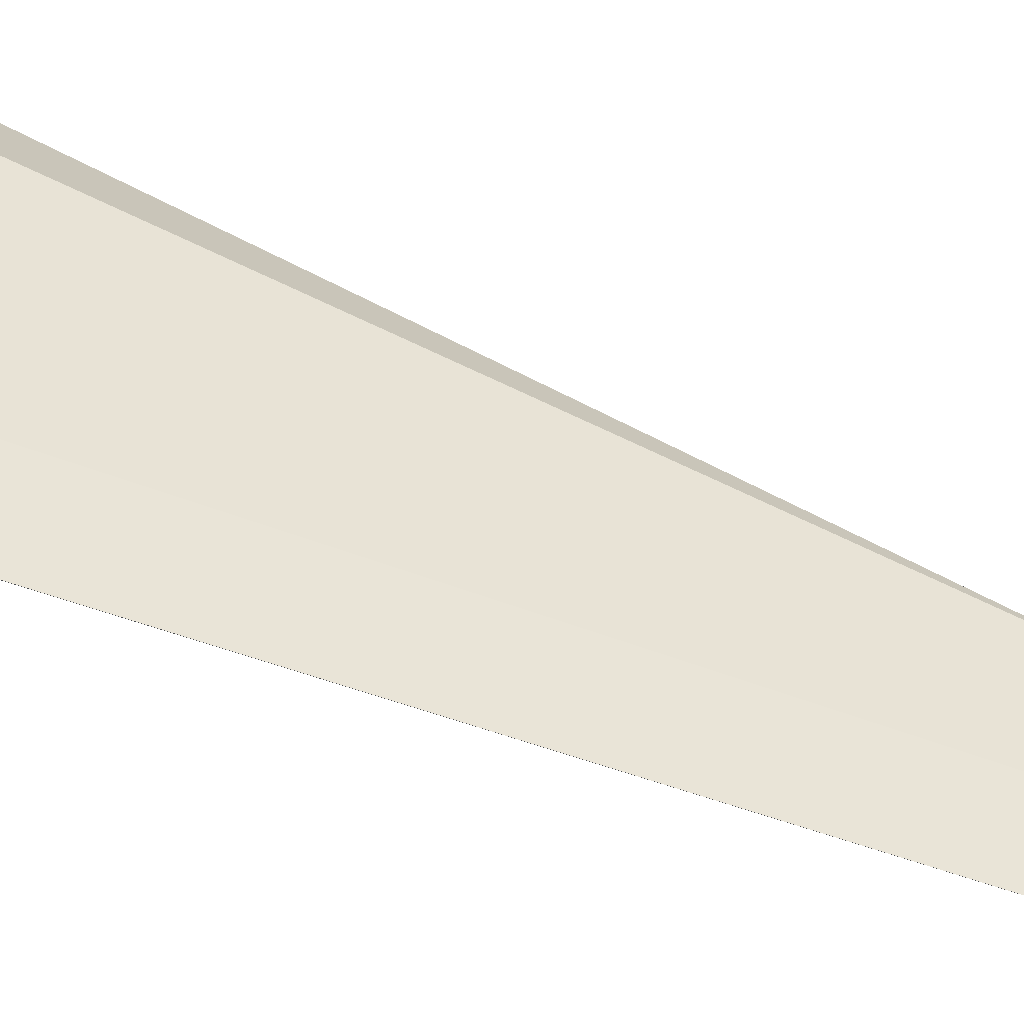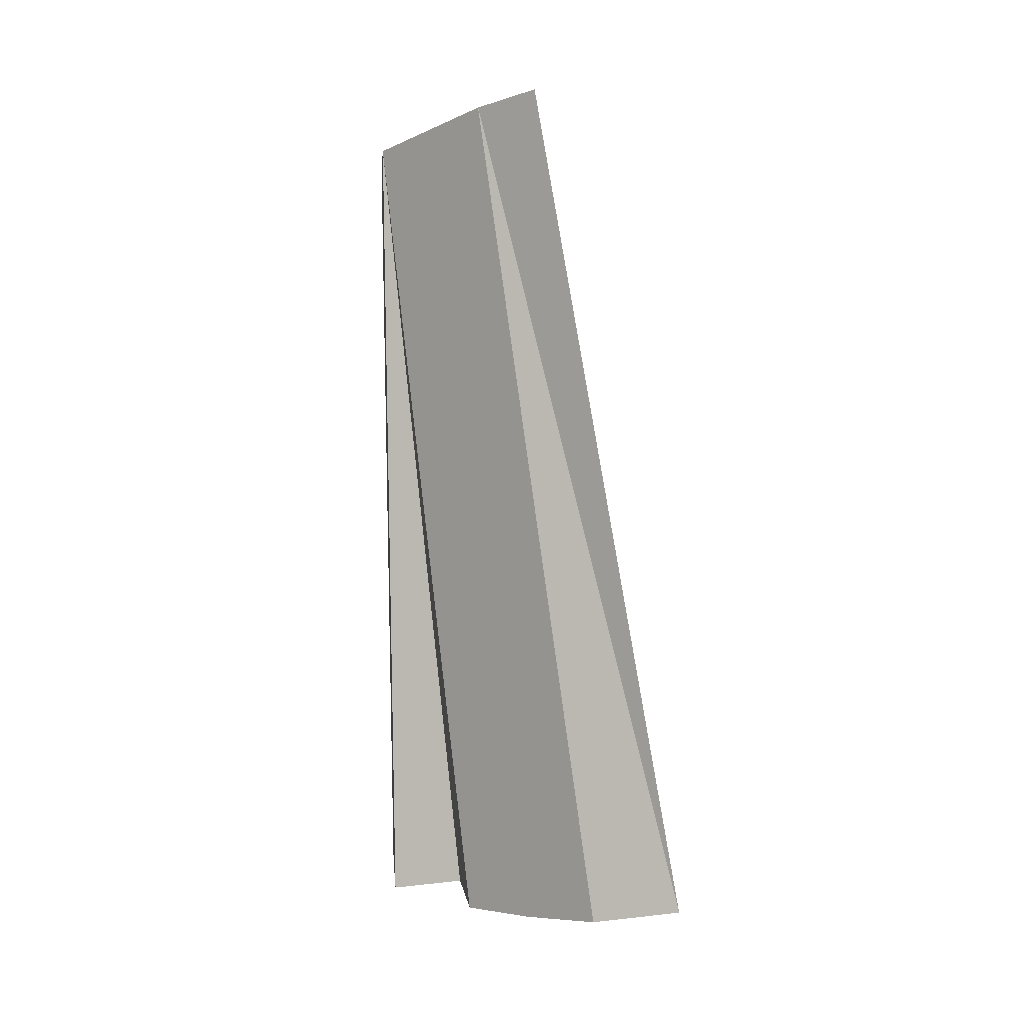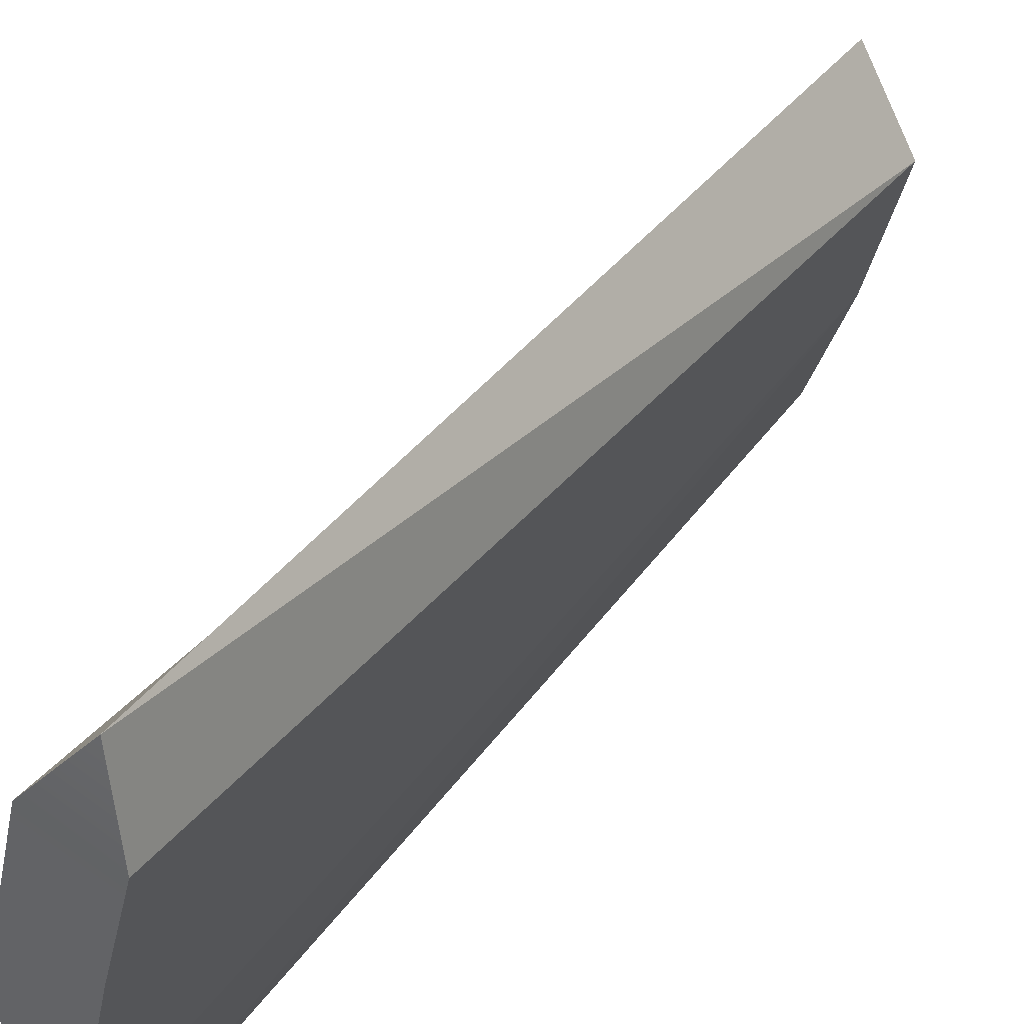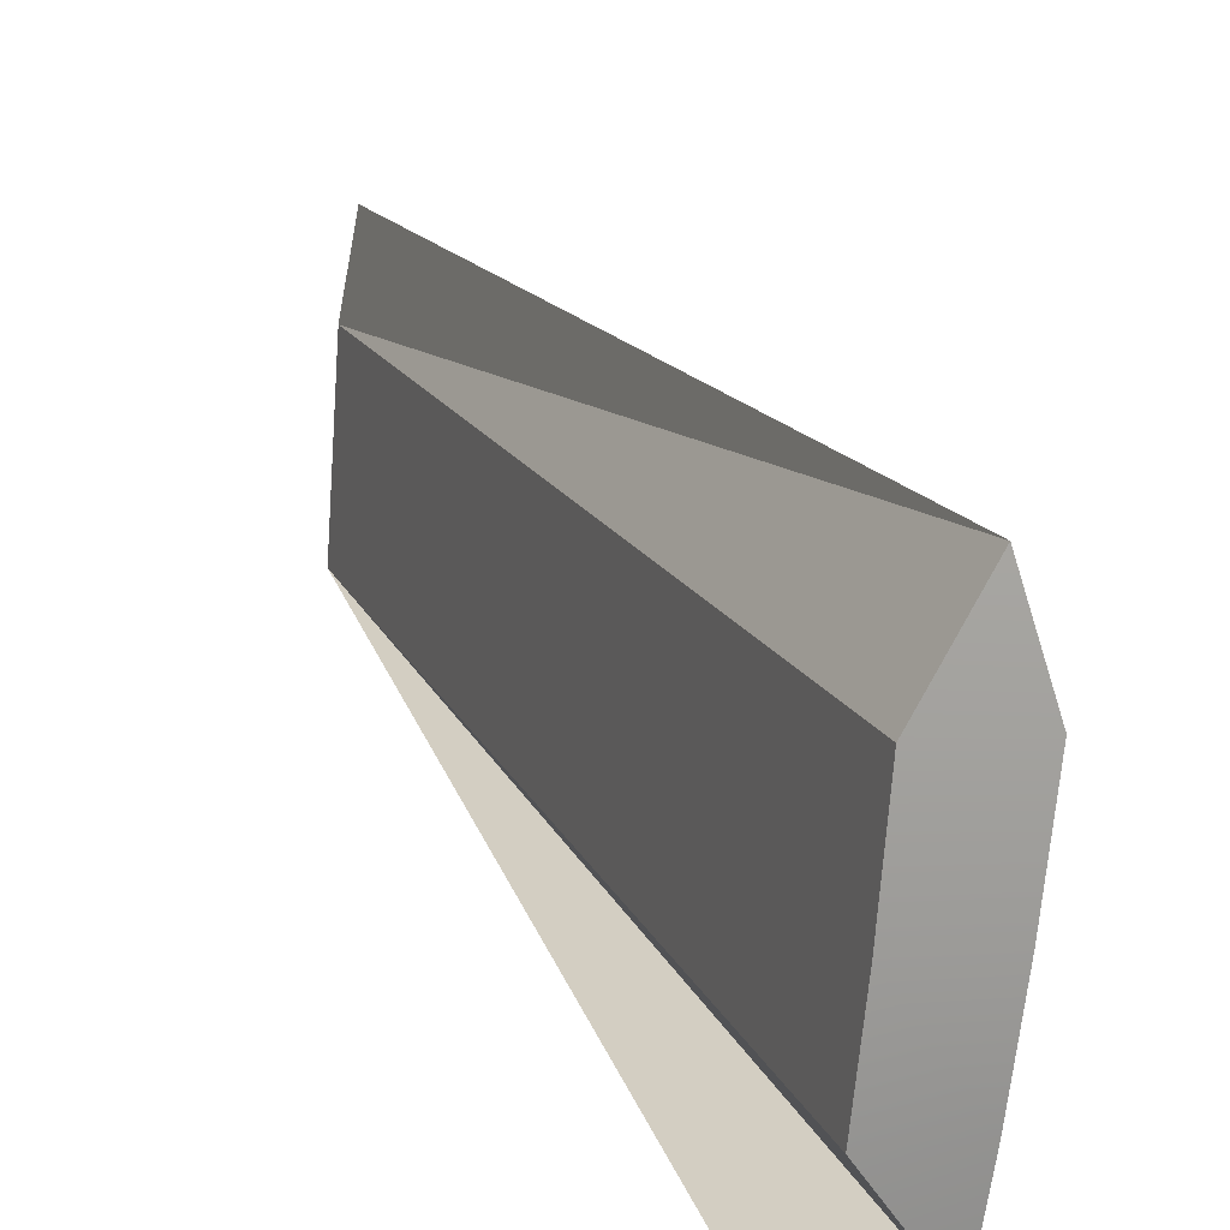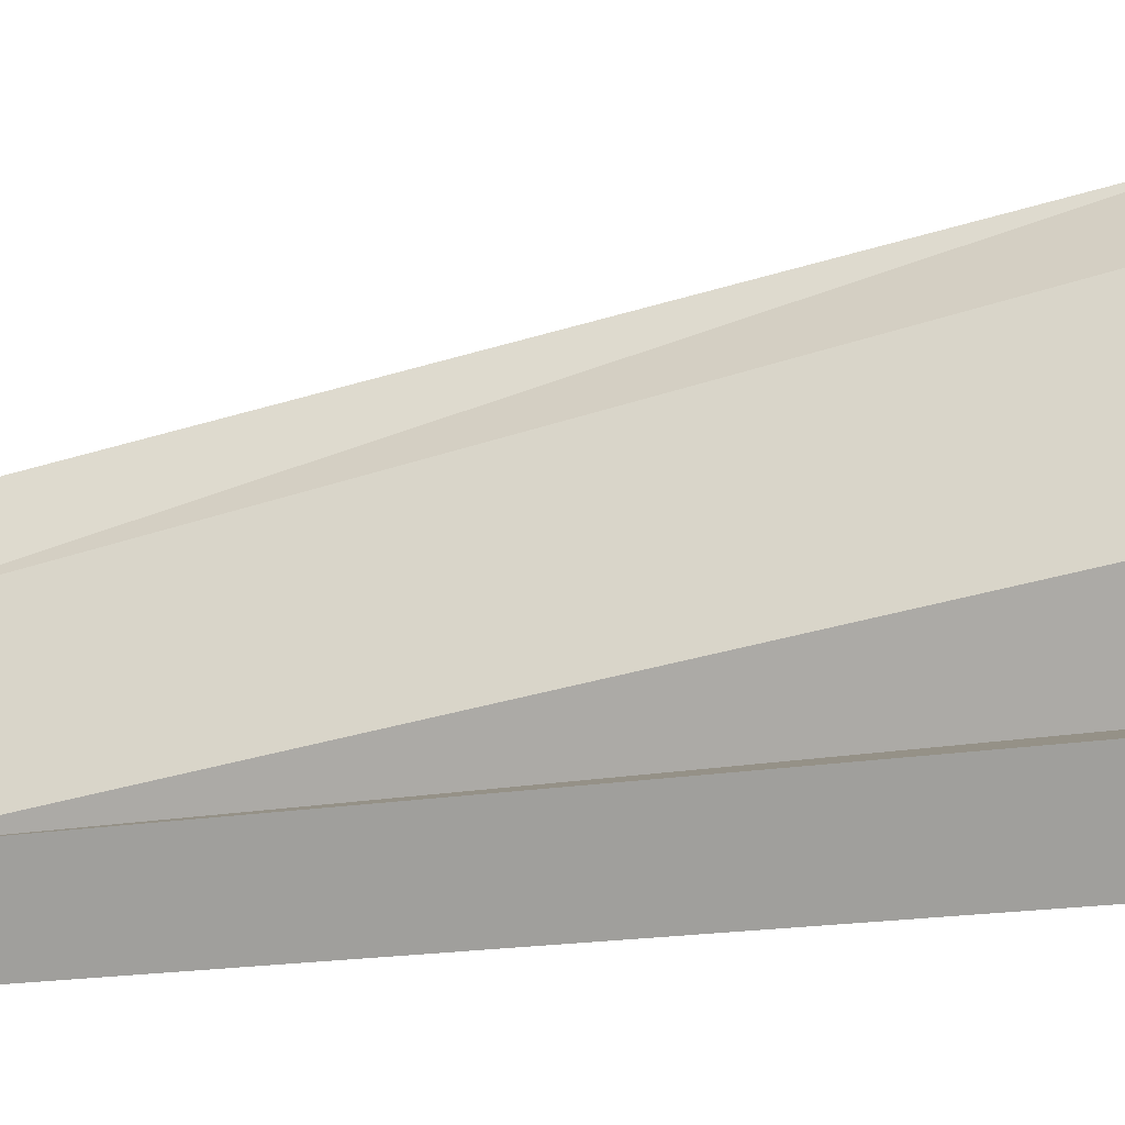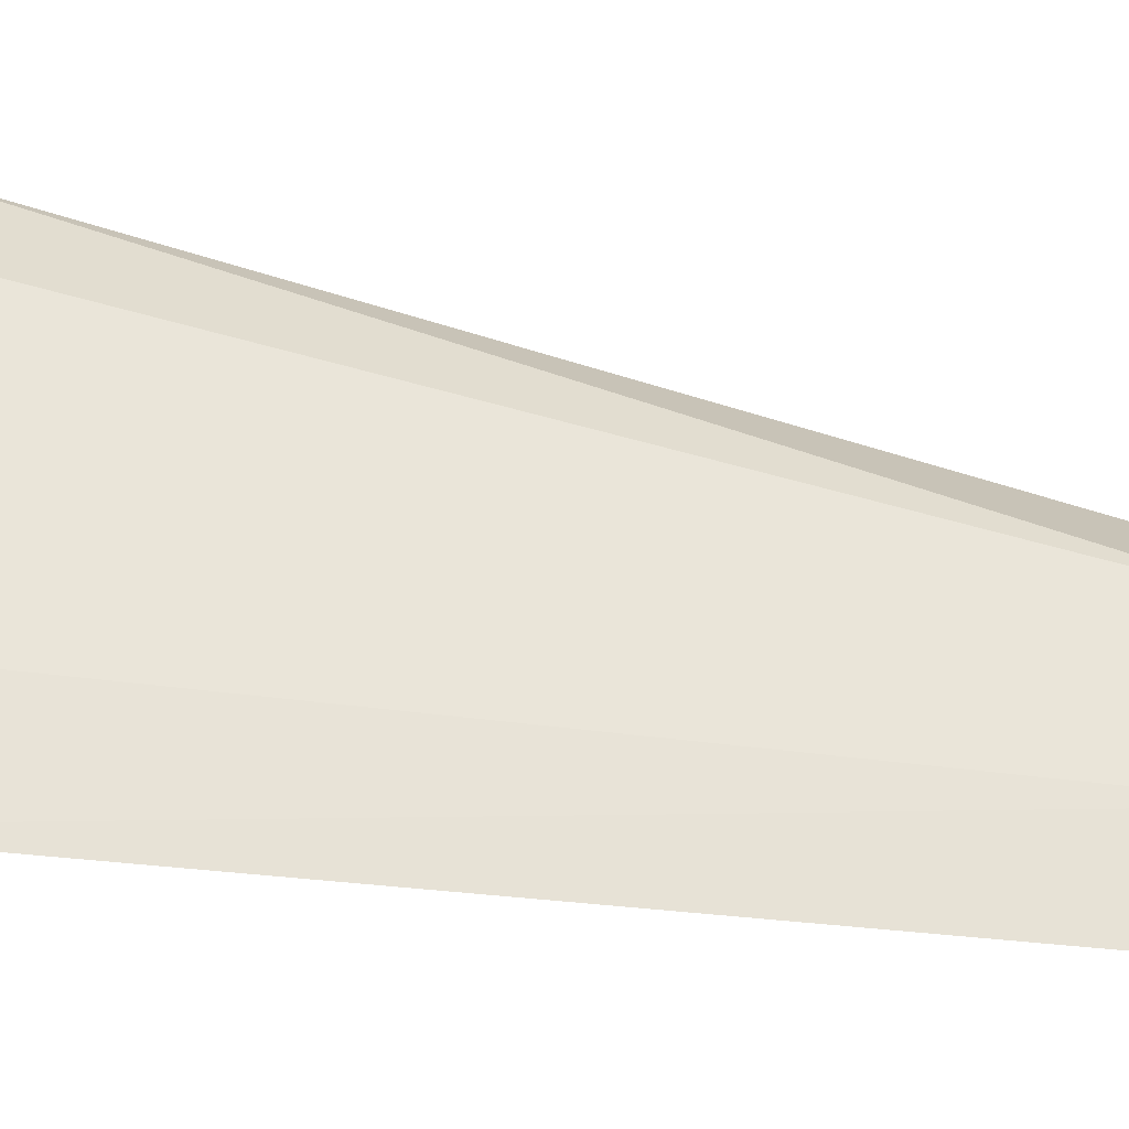
<metadata>
{"format":"obj","ext":"obj","renderer":"f3d","projection":"perspective","resolution":1024,"background":"white","views":[{"elev":-57.8,"azim":-110.1,"up":"+Y"},{"elev":5.1,"azim":140.2,"up":"+Z"},{"elev":47.3,"azim":-144.6,"up":"+Y"},{"elev":26.8,"azim":162.9,"up":"+Y"},{"elev":-20.4,"azim":106.8,"up":"+Y"},{"elev":-40.1,"azim":-97.9,"up":"+Y"}]}
</metadata>
<code>
o TeapotHandle_cell.020_TeapotHandle_cell.019
v -0.5807 -1.289 0.07508
v -0.5794 -1.294 0.07415
v -0.5845 -1.295 0.07488
v -0.5854 -1.277 0.01304
v -0.5816 -1.283 0.01175
v -0.587 -1.283 0.01188
v -0.5807 -1.289 0.0107
v -0.5859 -1.29 0.01083
v -0.5779 -1.305 0.07163
v -0.5831 -1.303 0.0729
v -0.5815 -1.31 0.07079
v -0.5798 -1.296 0.01009
v -0.5849 -1.296 0.01022
v -0.5839 -1.302 0.01001
v -0.5786 -1.304 0.009953
v -0.5823 -1.31 0.01036
v -0.587 -1.283 0.01188
v -0.5859 -1.29 0.01083
v -0.5816 -1.283 0.01175
v -0.5807 -1.289 0.0107
v -0.5849 -1.296 0.01022
v -0.5798 -1.296 0.01009
v -0.5839 -1.302 0.01001
v -0.5839 -1.302 0.01001
v -0.5839 -1.302 0.01001
v -0.5807 -1.289 0.07508
v -0.5794 -1.294 0.07415
v -0.5845 -1.295 0.07488
v -0.5854 -1.277 0.01304
v -0.5779 -1.305 0.07163
v -0.5831 -1.303 0.0729
v -0.5815 -1.31 0.07079
v -0.5823 -1.31 0.01036
v -0.5786 -1.304 0.009953
f 32 34 30
f 4 26 2
f 19 2 20
f 4 6 3
f 13 25 10
f 32 10 33
f 26 4 3
f 32 33 34
f 30 34 14
f 14 12 30
f 20 2 30
f 4 2 19
f 30 12 20
f 3 6 8
f 8 13 10
f 25 33 10
f 10 3 8
f 31 27 28
f 17 29 5
f 16 24 15
f 31 11 9
f 23 21 22
f 21 7 22
f 18 5 7
f 27 1 28
f 31 9 27
f 21 18 7
f 18 17 5

</code>
